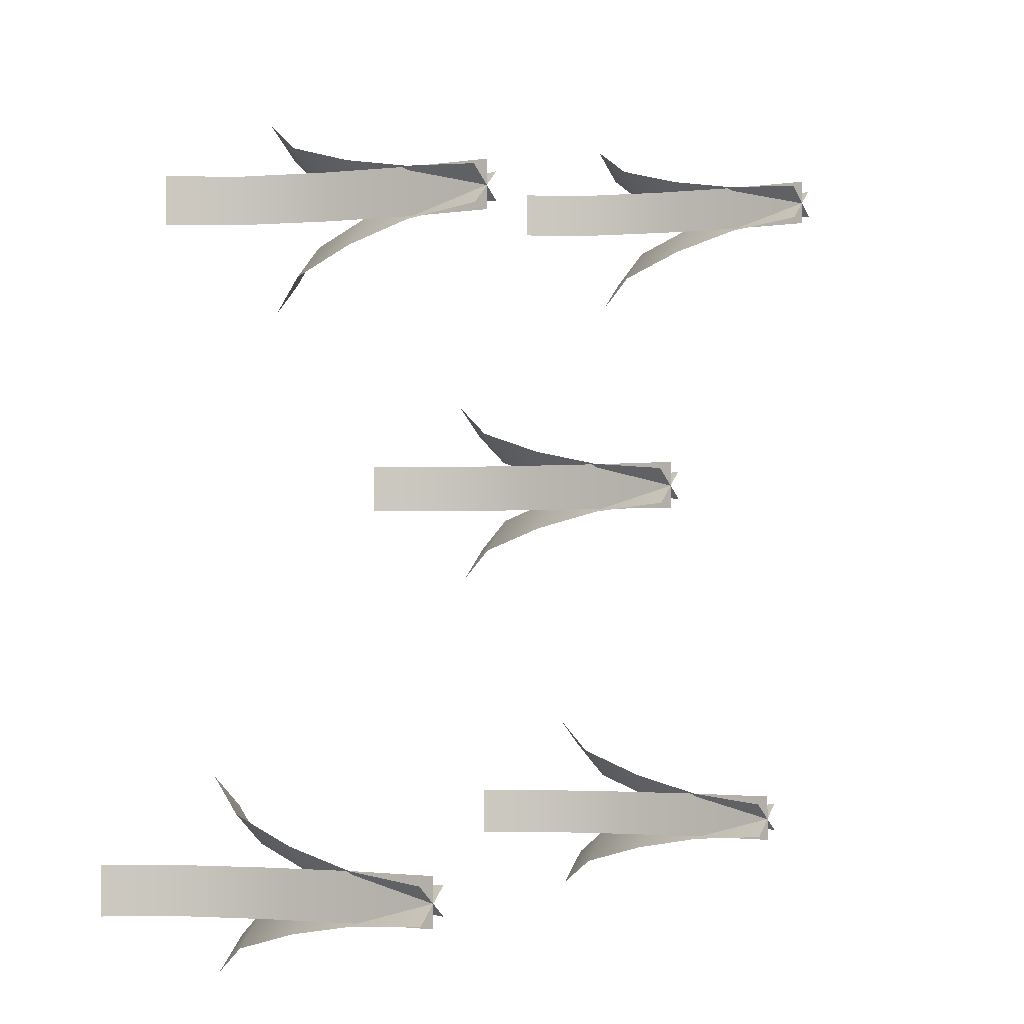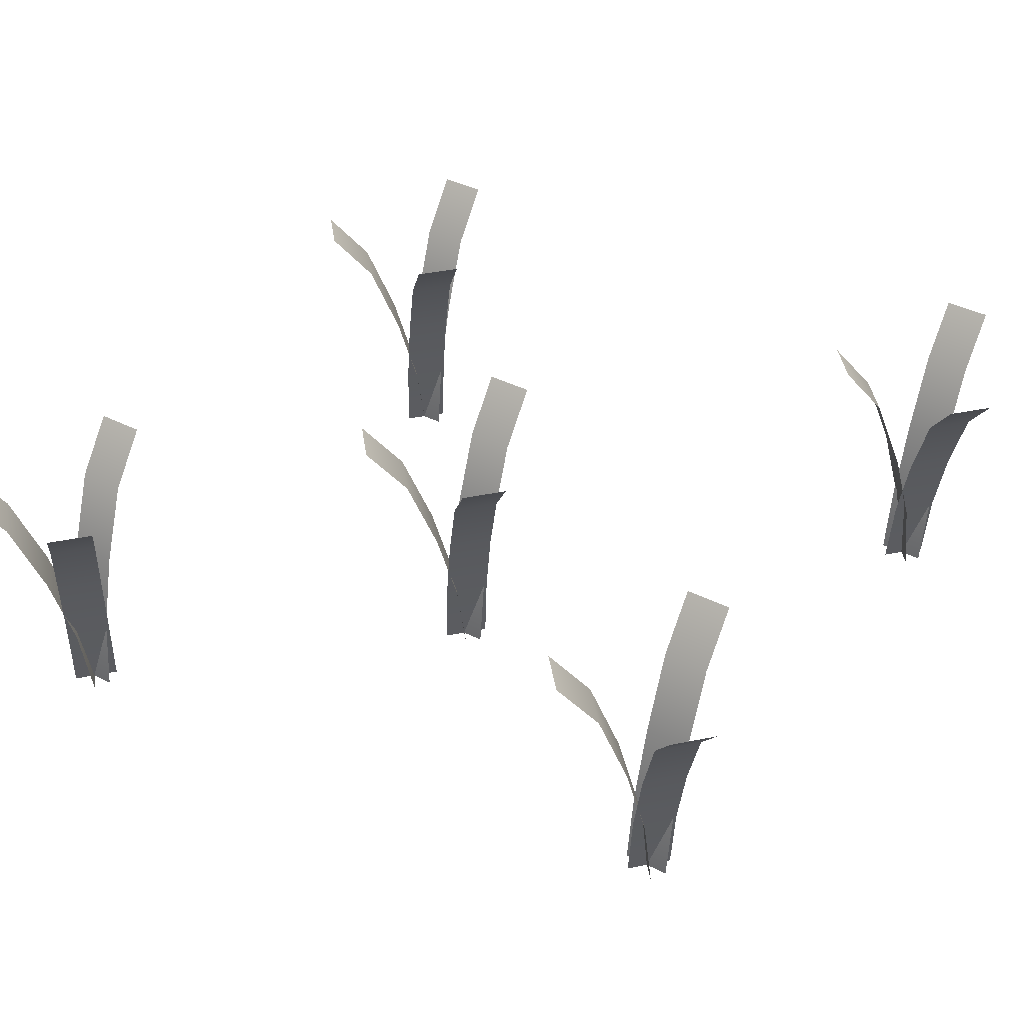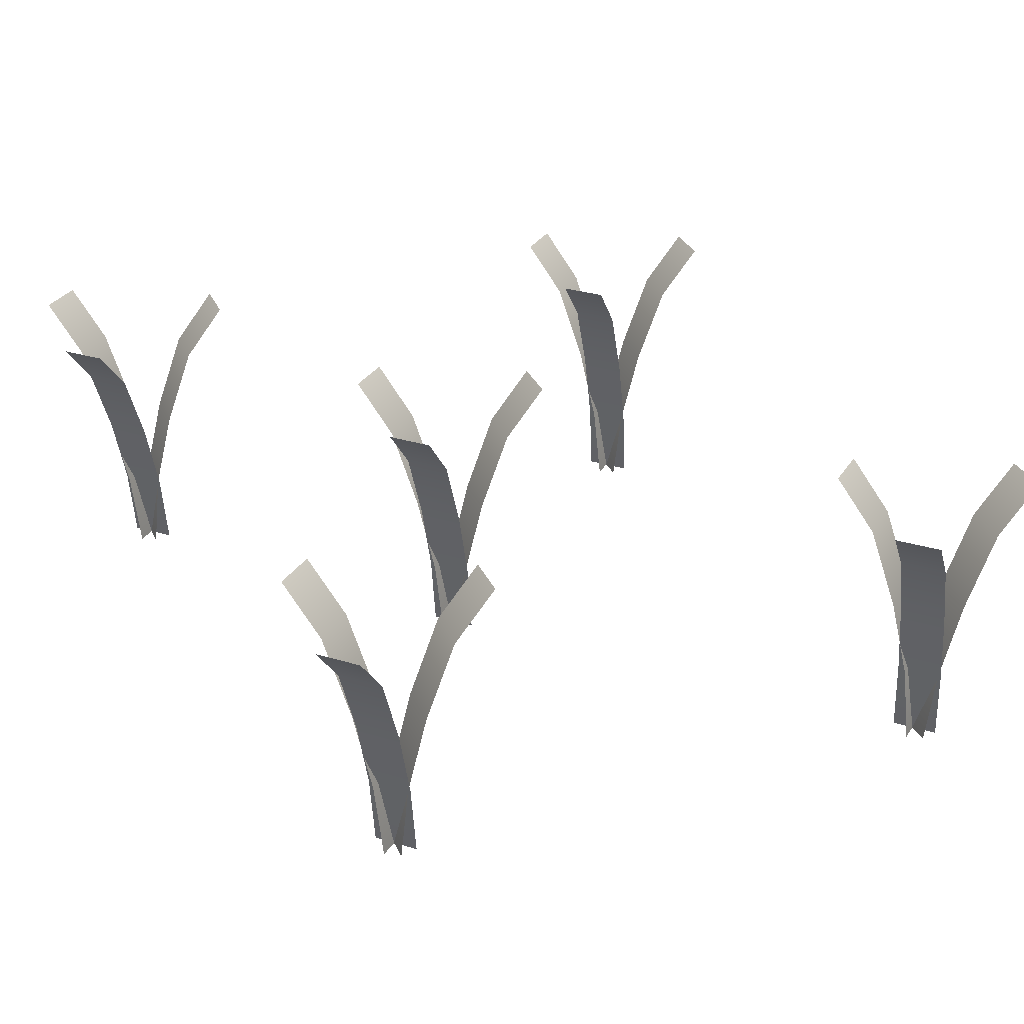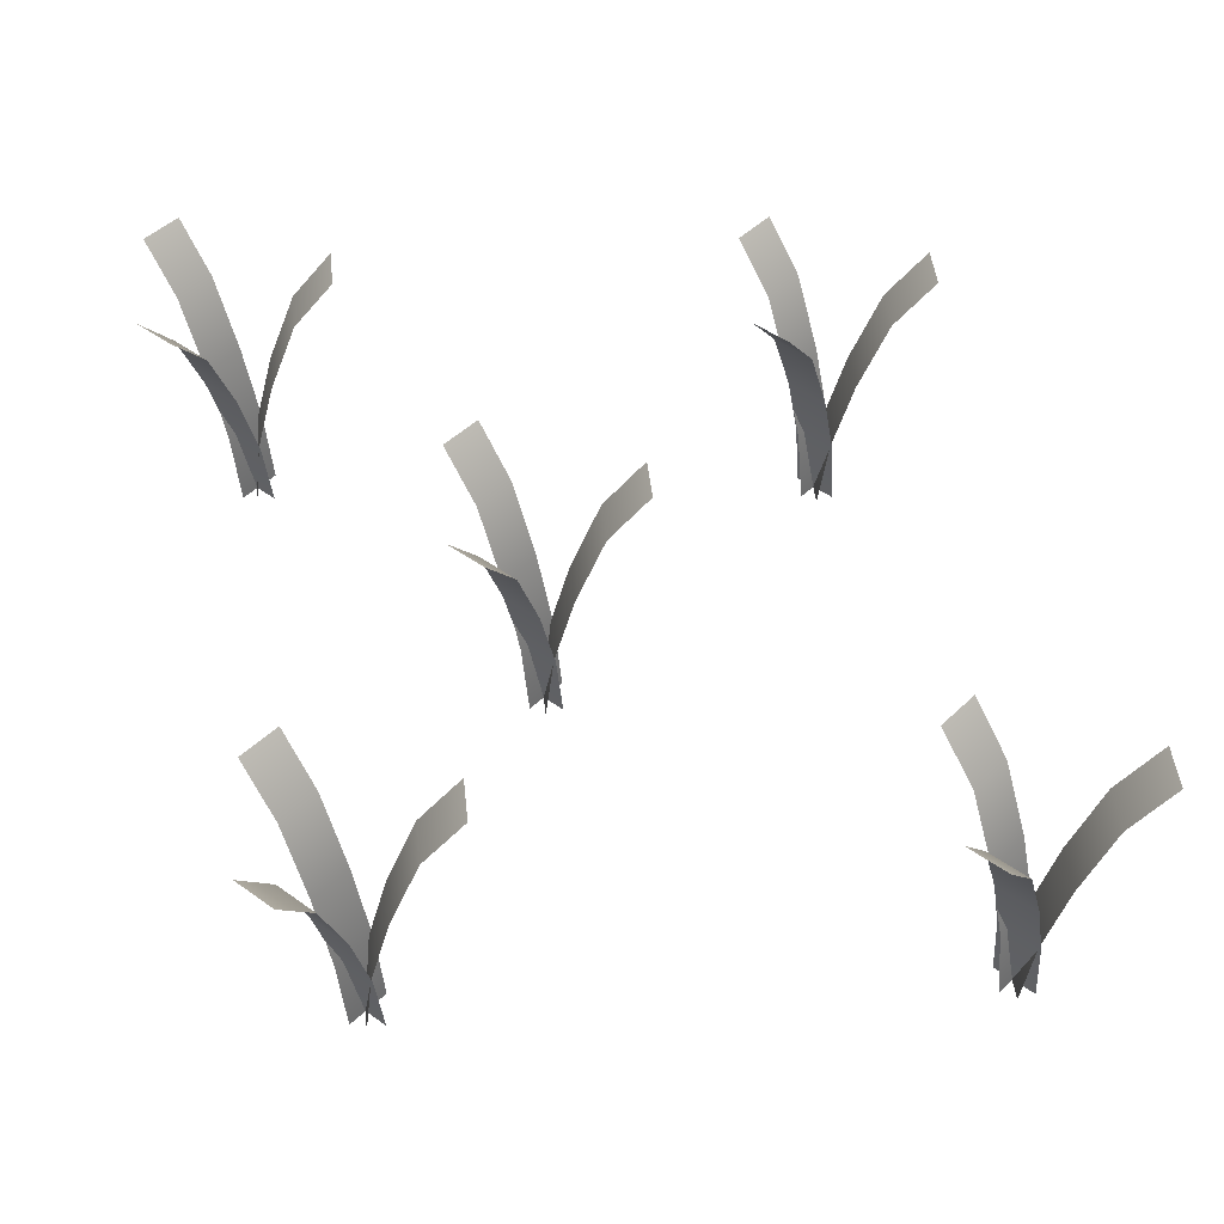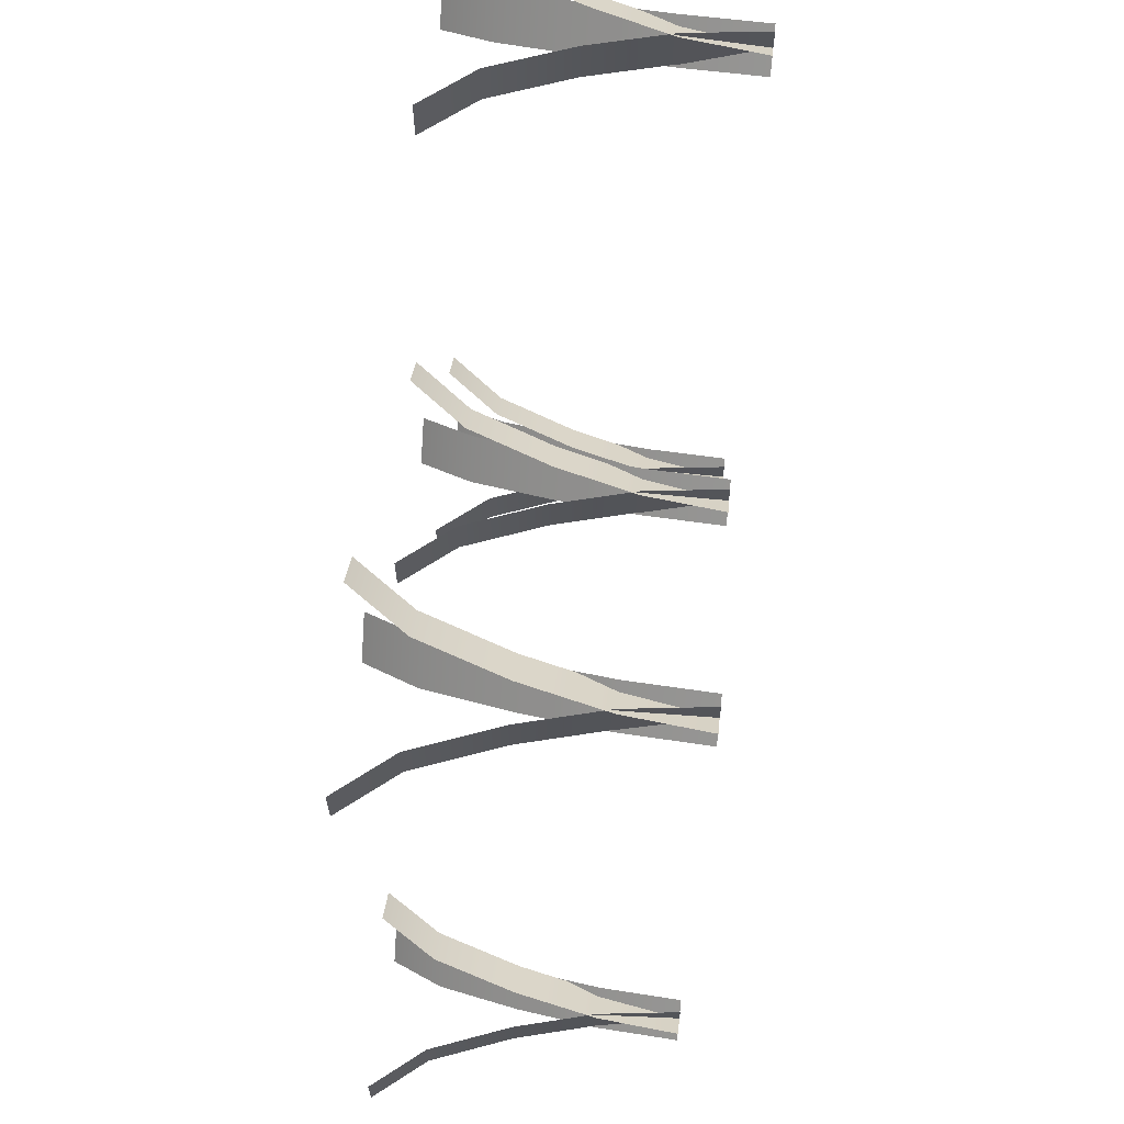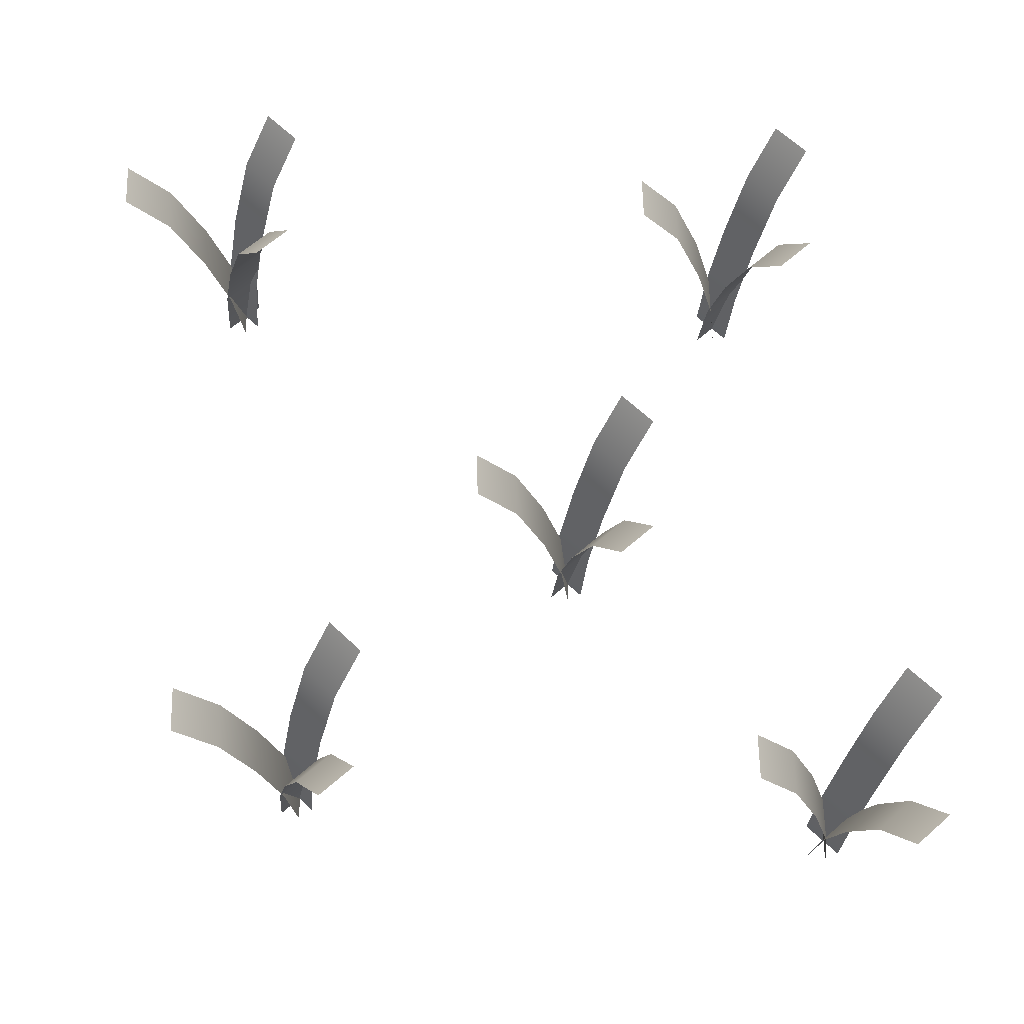
<metadata>
{"format":"obj","ext":"obj","renderer":"f3d","projection":"perspective","resolution":1024,"background":"white","views":[{"elev":-2.3,"azim":125.4,"up":"+Y"},{"elev":41.2,"azim":-58.8,"up":"+Z"},{"elev":31.9,"azim":-22.1,"up":"+Z"},{"elev":48.6,"azim":-6.4,"up":"+Z"},{"elev":65.9,"azim":95.5,"up":"+Y"},{"elev":64.3,"azim":178.6,"up":"+Z"}]}
</metadata>
<code>
v  -11.4 12.49 -1.423
v  -11.4 10.79 -1.423
v  -11.04 10.79 1.606
v  -11.04 12.49 1.606
v  -10.26 10.79 4.636
v  -10.26 12.49 4.636
v  -9.13 10.79 7.666
v  -9.13 12.49 7.666
v  -7.572 10.79 9.608
v  -7.572 12.49 9.608
v  -11.96 11.14 -1.423
v  -10.66 12.23 -1.423
v  -10.89 12.5 1.606
v  -12.19 11.41 1.606
v  -11.39 13.1 4.636
v  -12.69 12.01 4.636
v  -12.12 13.97 7.666
v  -13.42 12.87 7.666
v  -13.12 15.16 9.608
v  -14.42 14.07 9.608
v  -10.74 10.95 -1.423
v  -11.94 12.16 -1.423
v  -12.19 11.9 1.606
v  -10.99 10.7 1.606
v  -12.74 11.35 4.636
v  -11.54 10.15 4.636
v  -13.54 10.55 7.666
v  -12.34 9.348 7.666
v  -14.65 9.449 9.608
v  -13.44 8.246 9.608
v  10.51 10.1 -1.423
v  10.51 8.397 -1.423
v  10.86 8.397 1.606
v  10.86 10.1 1.606
v  11.64 8.397 4.636
v  11.64 10.1 4.636
v  12.78 8.397 7.666
v  12.78 10.1 7.666
v  14.34 8.397 9.608
v  14.34 10.1 9.608
v  9.947 8.739 -1.423
v  11.25 9.832 -1.423
v  11.02 10.1 1.606
v  9.719 9.012 1.606
v  10.52 10.7 4.636
v  9.217 9.609 4.636
v  9.791 11.57 7.666
v  8.489 10.48 7.666
v  8.79 12.76 9.608
v  7.487 11.67 9.608
v  11.17 8.556 -1.423
v  9.968 9.759 -1.423
v  9.716 9.508 1.606
v  10.92 8.305 1.606
v  9.164 8.956 4.636
v  10.37 7.753 4.636
v  8.363 8.154 7.666
v  9.565 6.952 7.666
v  7.261 7.053 9.608
v  8.464 5.85 9.608
v  -8.33 -12.35 -1.423
v  -8.33 -14.05 -1.423
v  -7.975 -14.05 1.606
v  -7.975 -12.35 1.606
v  -7.194 -14.05 4.636
v  -7.194 -12.35 4.636
v  -6.061 -14.05 7.666
v  -6.061 -12.35 7.666
v  -4.503 -14.05 9.608
v  -4.503 -12.35 9.608
v  -8.891 -13.71 -1.423
v  -7.588 -12.62 -1.423
v  -7.817 -12.35 1.606
v  -9.12 -13.44 1.606
v  -8.318 -11.75 4.636
v  -9.621 -12.84 4.636
v  -9.047 -10.88 7.666
v  -10.35 -11.97 7.666
v  -10.05 -9.685 9.608
v  -11.35 -10.78 9.608
v  -7.668 -13.89 -1.423
v  -8.871 -12.69 -1.423
v  -9.122 -12.94 1.606
v  -7.92 -14.14 1.606
v  -9.674 -13.49 4.636
v  -8.471 -14.7 4.636
v  -10.48 -14.3 7.666
v  -9.273 -15.5 7.666
v  -11.58 -15.4 9.608
v  -10.37 -16.6 9.608
v  -1.131 0.5116 -1.423
v  -1.131 -1.189 -1.423
v  -0.7752 -1.189 1.606
v  -0.7752 0.5116 1.606
v  0.0051 -1.189 4.636
v  0.0051 0.5116 4.636
v  1.139 -1.189 7.666
v  1.139 0.5116 7.666
v  2.696 -1.189 9.608
v  2.696 0.5116 9.608
v  -1.692 -0.8473 -1.423
v  -0.3886 0.246 -1.423
v  -0.6171 0.5184 1.606
v  -1.92 -0.5749 1.606
v  -1.119 1.116 4.636
v  -2.422 0.0229 4.636
v  -1.847 1.985 7.666
v  -3.15 0.8914 7.666
v  -2.849 3.178 9.608
v  -4.152 2.085 9.608
v  -0.4686 -1.03 -1.423
v  -1.671 0.1727 -1.423
v  -1.923 -0.0787 1.606
v  -0.72 -1.281 1.606
v  -2.474 -0.6305 4.636
v  -1.272 -1.833 4.636
v  -3.276 -1.432 7.666
v  -2.074 -2.635 7.666
v  -4.378 -2.534 9.608
v  -3.175 -3.736 9.608
v  13.42 -13.53 -1.423
v  13.42 -15.23 -1.423
v  13.78 -15.23 1.606
v  13.78 -13.53 1.606
v  14.56 -15.23 4.636
v  14.56 -13.53 4.636
v  15.69 -15.23 7.666
v  15.69 -13.53 7.666
v  17.25 -15.23 9.608
v  17.25 -13.53 9.608
v  12.86 -14.89 -1.423
v  14.16 -13.79 -1.423
v  13.93 -13.52 1.606
v  12.63 -14.61 1.606
v  13.43 -12.92 4.636
v  12.13 -14.02 4.636
v  12.7 -12.05 7.666
v  11.4 -13.15 7.666
v  11.7 -10.86 9.608
v  10.4 -11.96 9.608
v  14.08 -15.07 -1.423
v  12.88 -13.87 -1.423
v  12.63 -14.12 1.606
v  13.83 -15.32 1.606
v  12.08 -14.67 4.636
v  13.28 -15.87 4.636
v  11.27 -15.47 7.666
v  12.48 -16.67 7.666
v  10.17 -16.57 9.608
v  11.38 -17.78 9.608
g Plane043
f 1 2 3
f 3 4 1
f 4 3 5
f 5 6 4
f 6 5 7
f 7 8 6
f 8 7 9
f 9 10 8
f 11 12 13
f 13 14 11
f 14 13 15
f 15 16 14
f 16 15 17
f 17 18 16
f 18 17 19
f 19 20 18
f 21 22 23
f 23 24 21
f 24 23 25
f 25 26 24
f 26 25 27
f 27 28 26
f 28 27 29
f 29 30 28
f 31 32 33
f 33 34 31
f 34 33 35
f 35 36 34
f 36 35 37
f 37 38 36
f 38 37 39
f 39 40 38
f 41 42 43
f 43 44 41
f 44 43 45
f 45 46 44
f 46 45 47
f 47 48 46
f 48 47 49
f 49 50 48
f 51 52 53
f 53 54 51
f 54 53 55
f 55 56 54
f 56 55 57
f 57 58 56
f 58 57 59
f 59 60 58
f 61 62 63
f 63 64 61
f 64 63 65
f 65 66 64
f 66 65 67
f 67 68 66
f 68 67 69
f 69 70 68
f 71 72 73
f 73 74 71
f 74 73 75
f 75 76 74
f 76 75 77
f 77 78 76
f 78 77 79
f 79 80 78
f 81 82 83
f 83 84 81
f 84 83 85
f 85 86 84
f 86 85 87
f 87 88 86
f 88 87 89
f 89 90 88
f 91 92 93
f 93 94 91
f 94 93 95
f 95 96 94
f 96 95 97
f 97 98 96
f 98 97 99
f 99 100 98
f 101 102 103
f 103 104 101
f 104 103 105
f 105 106 104
f 106 105 107
f 107 108 106
f 108 107 109
f 109 110 108
f 111 112 113
f 113 114 111
f 114 113 115
f 115 116 114
f 116 115 117
f 117 118 116
f 118 117 119
f 119 120 118
f 121 122 123
f 123 124 121
f 124 123 125
f 125 126 124
f 126 125 127
f 127 128 126
f 128 127 129
f 129 130 128
f 131 132 133
f 133 134 131
f 134 133 135
f 135 136 134
f 136 135 137
f 137 138 136
f 138 137 139
f 139 140 138
f 141 142 143
f 143 144 141
f 144 143 145
f 145 146 144
f 146 145 147
f 147 148 146
f 148 147 149
f 149 150 148
f 1 4 3
f 3 2 1
f 4 6 5
f 5 3 4
f 6 8 7
f 7 5 6
f 8 10 9
f 9 7 8
f 11 14 13
f 13 12 11
f 14 16 15
f 15 13 14
f 16 18 17
f 17 15 16
f 18 20 19
f 19 17 18
f 21 24 23
f 23 22 21
f 24 26 25
f 25 23 24
f 26 28 27
f 27 25 26
f 28 30 29
f 29 27 28
f 31 34 33
f 33 32 31
f 34 36 35
f 35 33 34
f 36 38 37
f 37 35 36
f 38 40 39
f 39 37 38
f 41 44 43
f 43 42 41
f 44 46 45
f 45 43 44
f 46 48 47
f 47 45 46
f 48 50 49
f 49 47 48
f 51 54 53
f 53 52 51
f 54 56 55
f 55 53 54
f 56 58 57
f 57 55 56
f 58 60 59
f 59 57 58
f 61 64 63
f 63 62 61
f 64 66 65
f 65 63 64
f 66 68 67
f 67 65 66
f 68 70 69
f 69 67 68
f 71 74 73
f 73 72 71
f 74 76 75
f 75 73 74
f 76 78 77
f 77 75 76
f 78 80 79
f 79 77 78
f 81 84 83
f 83 82 81
f 84 86 85
f 85 83 84
f 86 88 87
f 87 85 86
f 88 90 89
f 89 87 88
f 91 94 93
f 93 92 91
f 94 96 95
f 95 93 94
f 96 98 97
f 97 95 96
f 98 100 99
f 99 97 98
f 101 104 103
f 103 102 101
f 104 106 105
f 105 103 104
f 106 108 107
f 107 105 106
f 108 110 109
f 109 107 108
f 111 114 113
f 113 112 111
f 114 116 115
f 115 113 114
f 116 118 117
f 117 115 116
f 118 120 119
f 119 117 118
f 121 124 123
f 123 122 121
f 124 126 125
f 125 123 124
f 126 128 127
f 127 125 126
f 128 130 129
f 129 127 128
f 131 134 133
f 133 132 131
f 134 136 135
f 135 133 134
f 136 138 137
f 137 135 136
f 138 140 139
f 139 137 138
f 141 144 143
f 143 142 141
f 144 146 145
f 145 143 144
f 146 148 147
f 147 145 146
f 148 150 149
f 149 147 148

</code>
